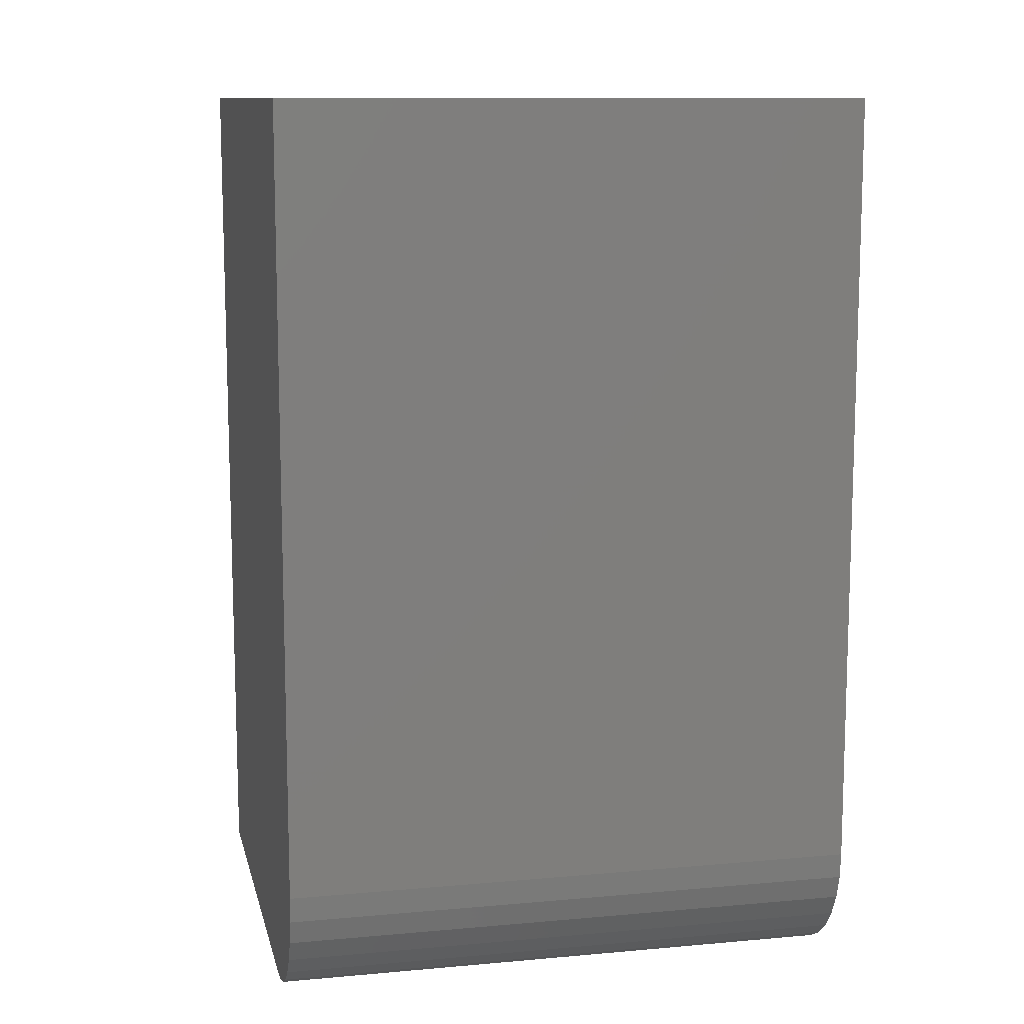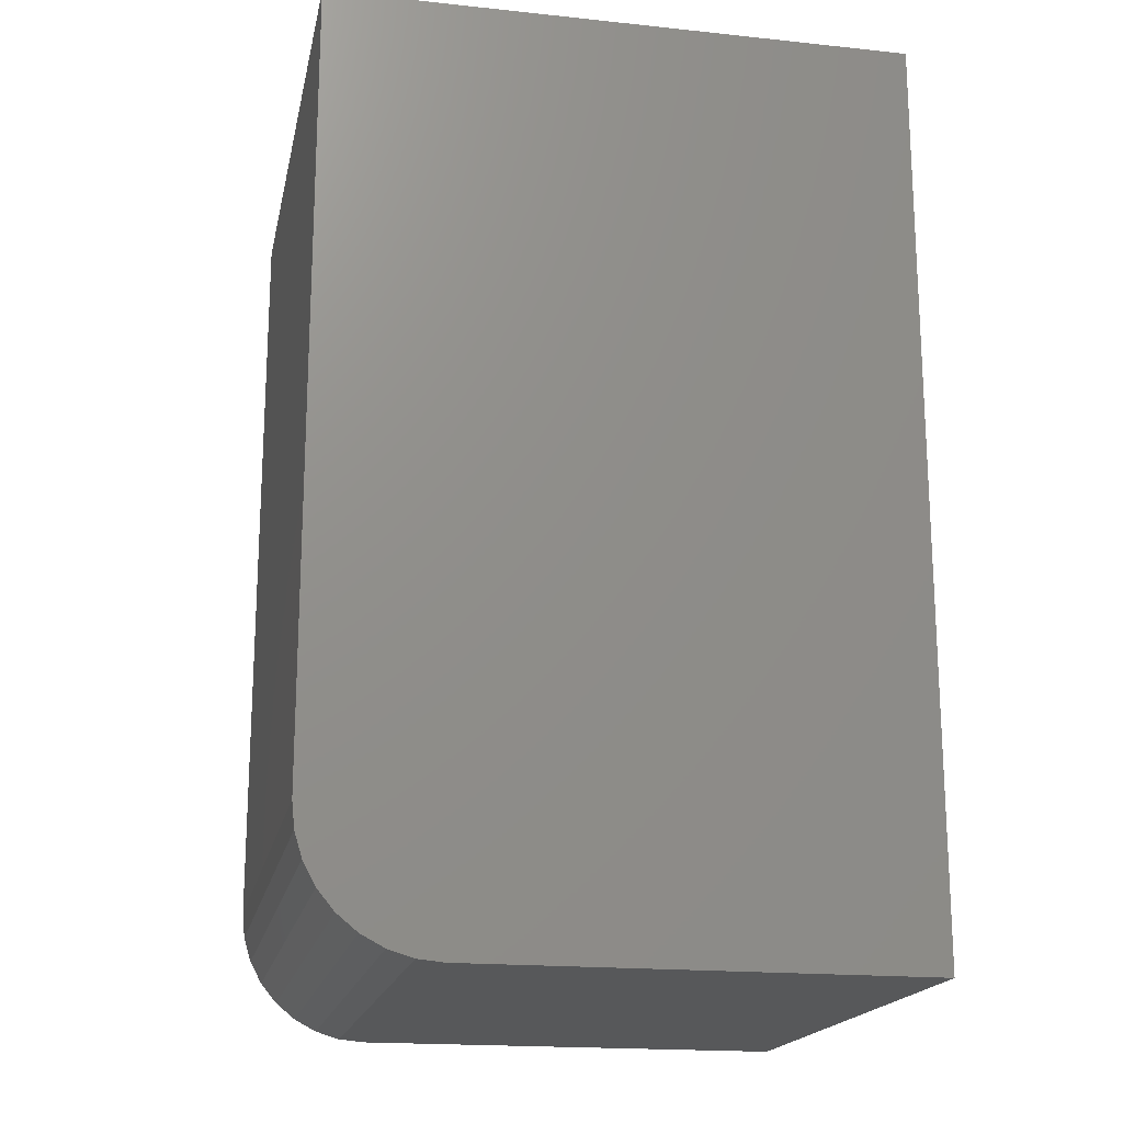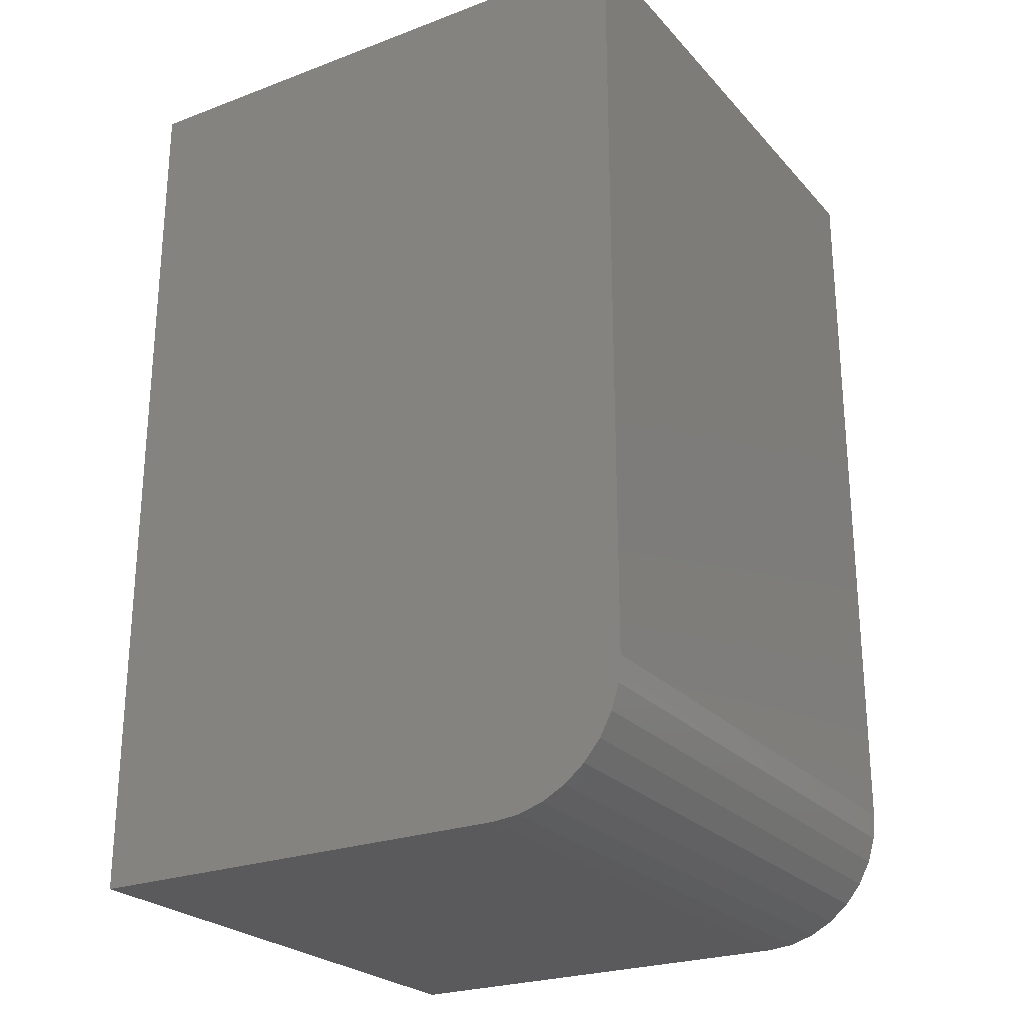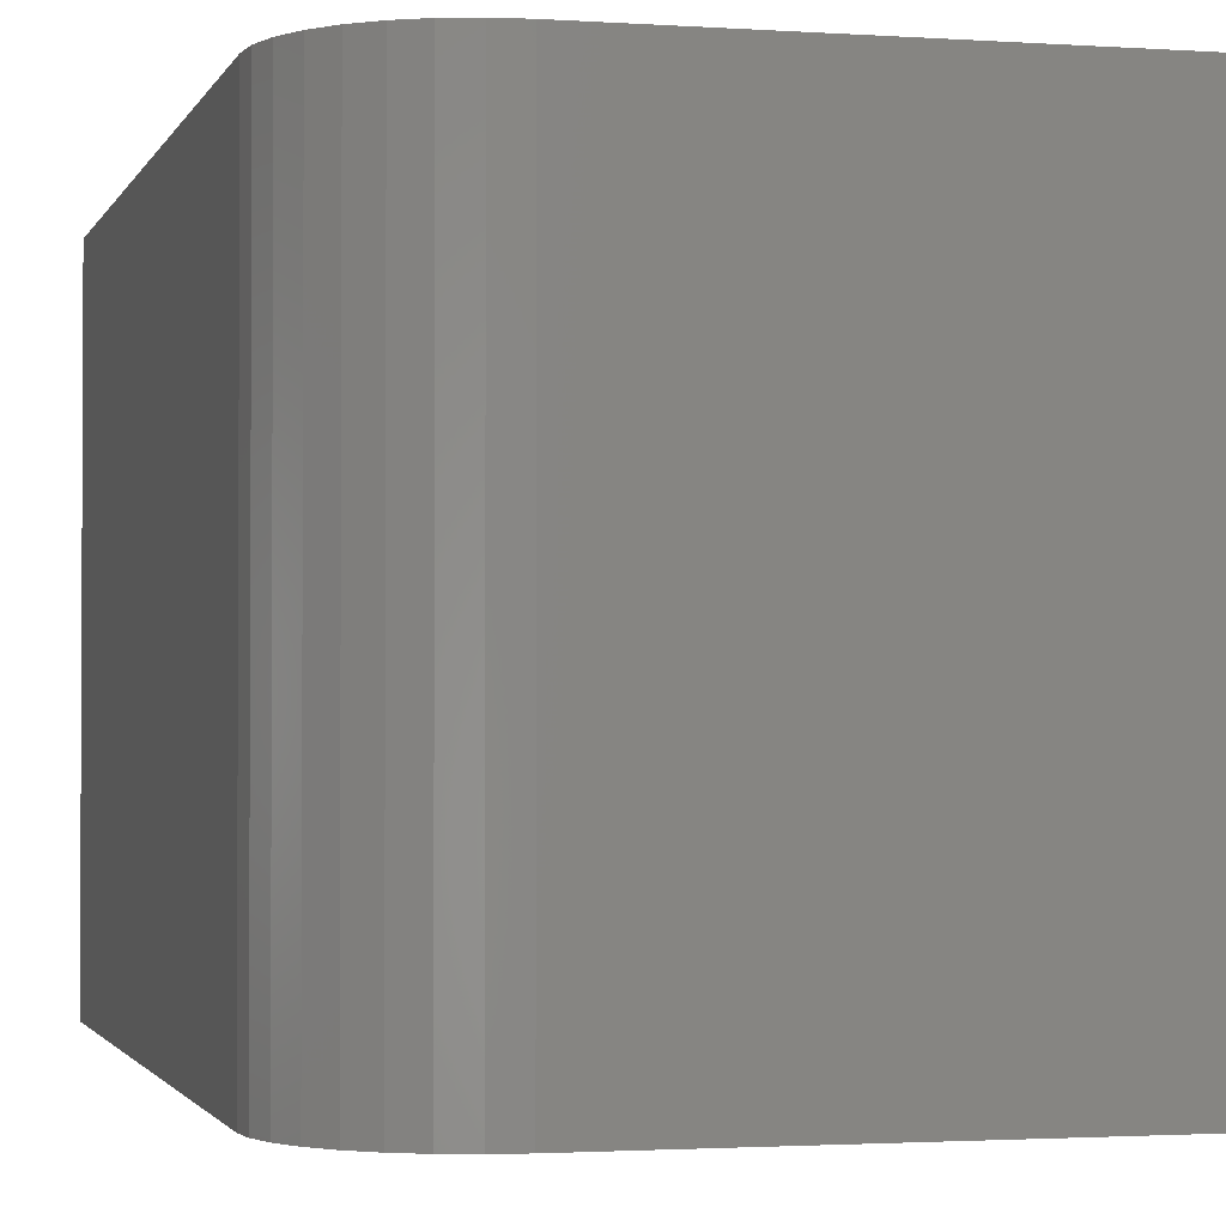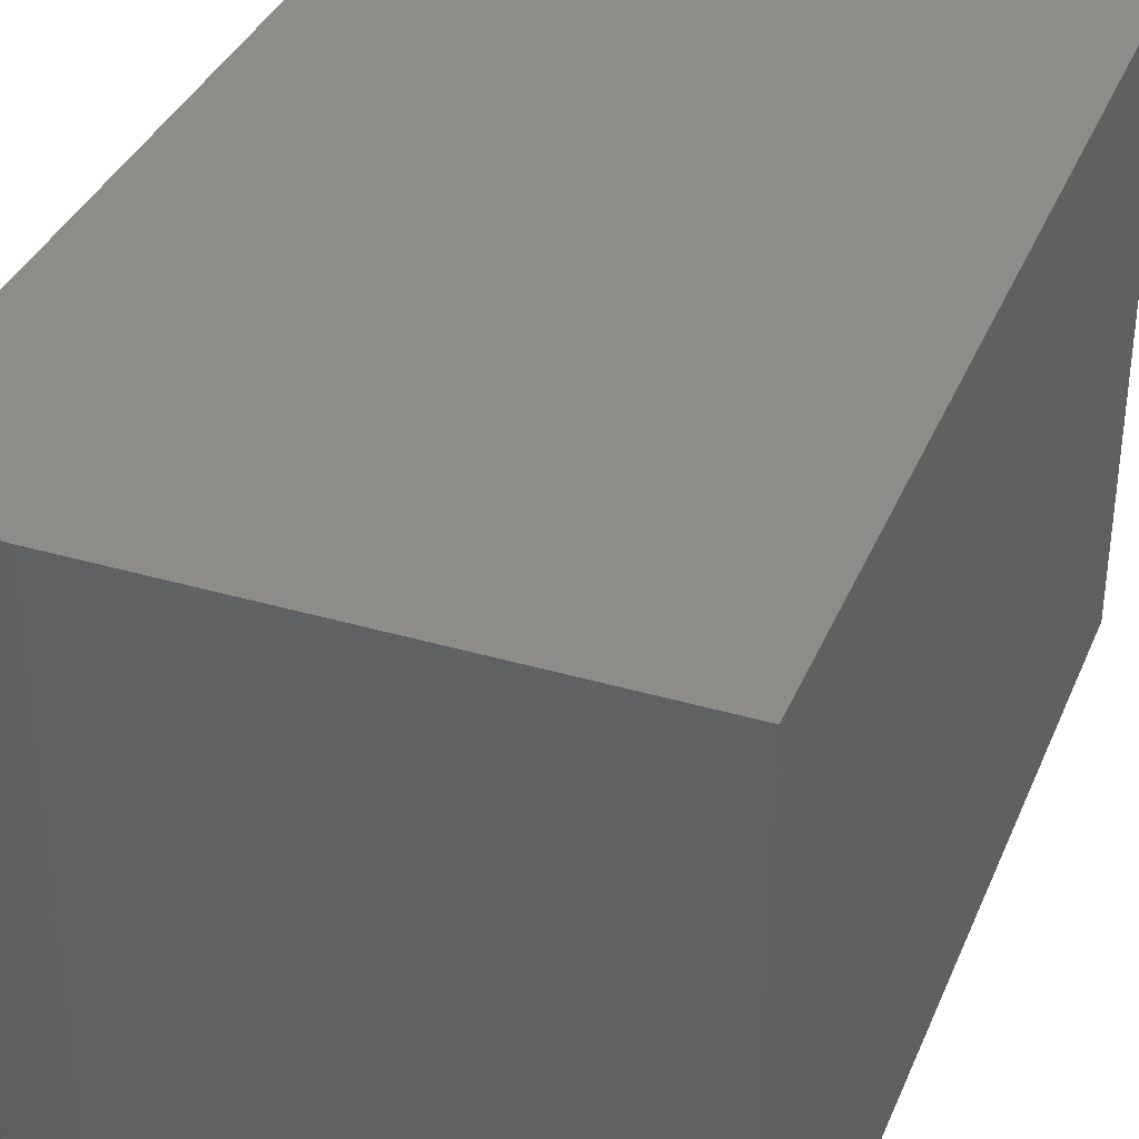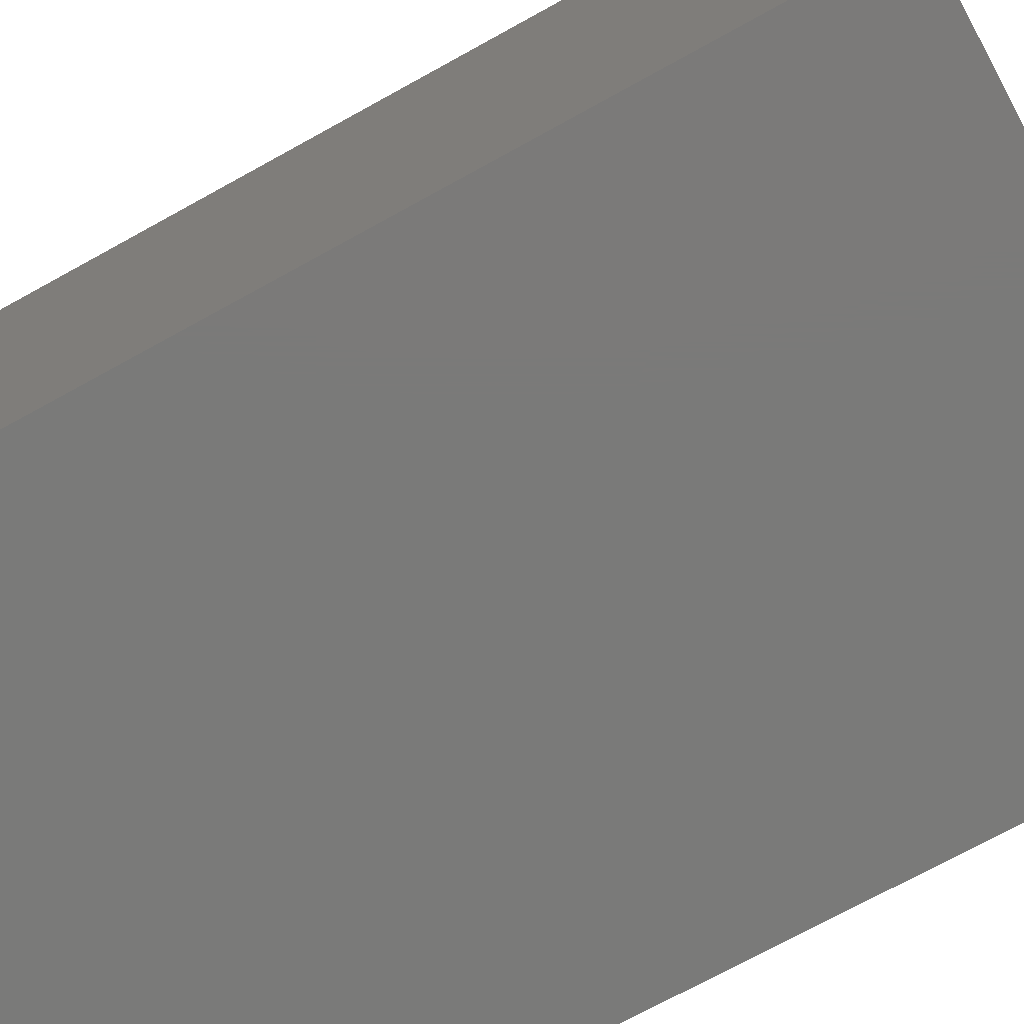
<metadata>
{"format":"stl","ext":"stl","renderer":"f3d","projection":"perspective","resolution":1024,"background":"white","views":[{"elev":11.1,"azim":77.5,"up":"+Z"},{"elev":-18.3,"azim":168.5,"up":"+Z"},{"elev":-24.8,"azim":31.4,"up":"+Z"},{"elev":-1.8,"azim":165.7,"up":"+Y"},{"elev":36.3,"azim":-159.1,"up":"+Y"},{"elev":-73.3,"azim":-61.2,"up":"+Y"}]}
</metadata>
<code>
# stl→obj: 24 verts, 44 faces
v -0.2344 -0.2344 0
v -0.2344 0.2422 0
v 0.1328 -0.2344 0
v 0.1328 0.2422 0
v 0.2422 0.2422 0.1094
v 0.2401 0.2422 0.08804
v 0.2339 0.2422 0.06752
v 0.2238 0.2422 0.04861
v 0.2102 0.2422 0.03204
v 0.1936 0.2422 0.01843
v 0.1747 0.2422 0.008326
v 0.1542 0.2422 0.002102
v -0.2344 0.2422 0.75
v 0.2422 0.2422 0.75
v 0.2422 -0.2344 0.1094
v 0.2422 -0.2344 0.75
v 0.1542 -0.2344 0.002102
v -0.2344 -0.2344 0.75
v 0.1747 -0.2344 0.008326
v 0.1936 -0.2344 0.01843
v 0.2102 -0.2344 0.03204
v 0.2238 -0.2344 0.04861
v 0.2339 -0.2344 0.06752
v 0.2401 -0.2344 0.08804
f 1 2 3
f 3 2 4
f 5 6 7
f 5 7 8
f 5 8 9
f 5 9 10
f 5 10 11
f 5 11 12
f 5 12 4
f 5 4 2
f 5 2 13
f 5 13 14
f 15 5 16
f 16 5 14
f 3 17 1
f 15 16 18
f 15 18 1
f 15 1 17
f 15 17 19
f 15 19 20
f 15 20 21
f 15 21 22
f 15 22 23
f 15 23 24
f 3 4 17
f 17 4 12
f 17 12 19
f 19 12 11
f 19 11 20
f 20 11 10
f 20 10 21
f 21 10 9
f 21 9 22
f 22 9 8
f 22 8 23
f 23 8 7
f 23 7 24
f 24 7 6
f 24 6 15
f 15 6 5
f 18 16 13
f 13 16 14
f 2 1 13
f 13 1 18

</code>
